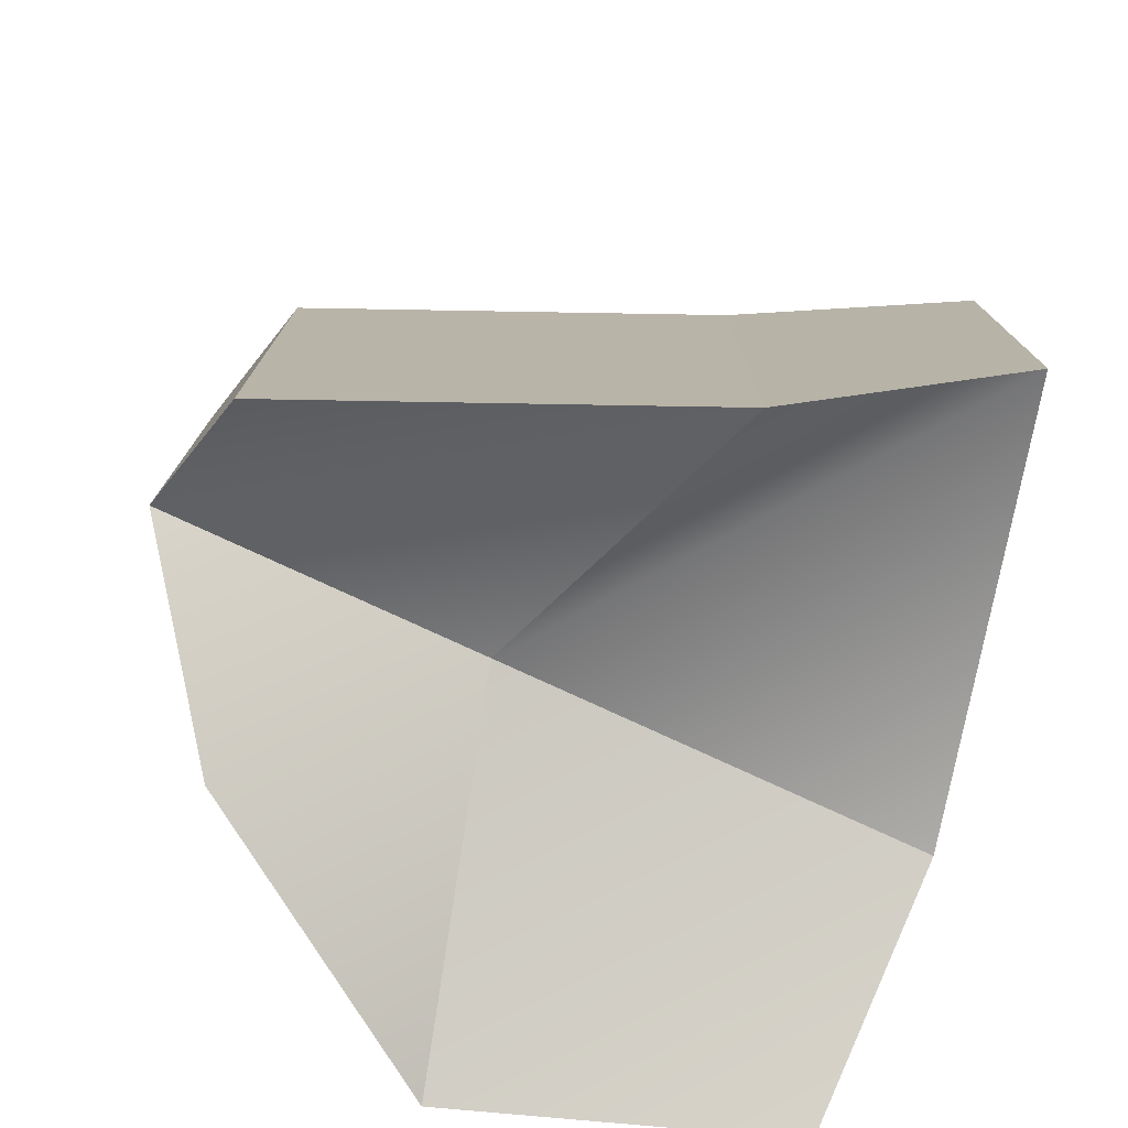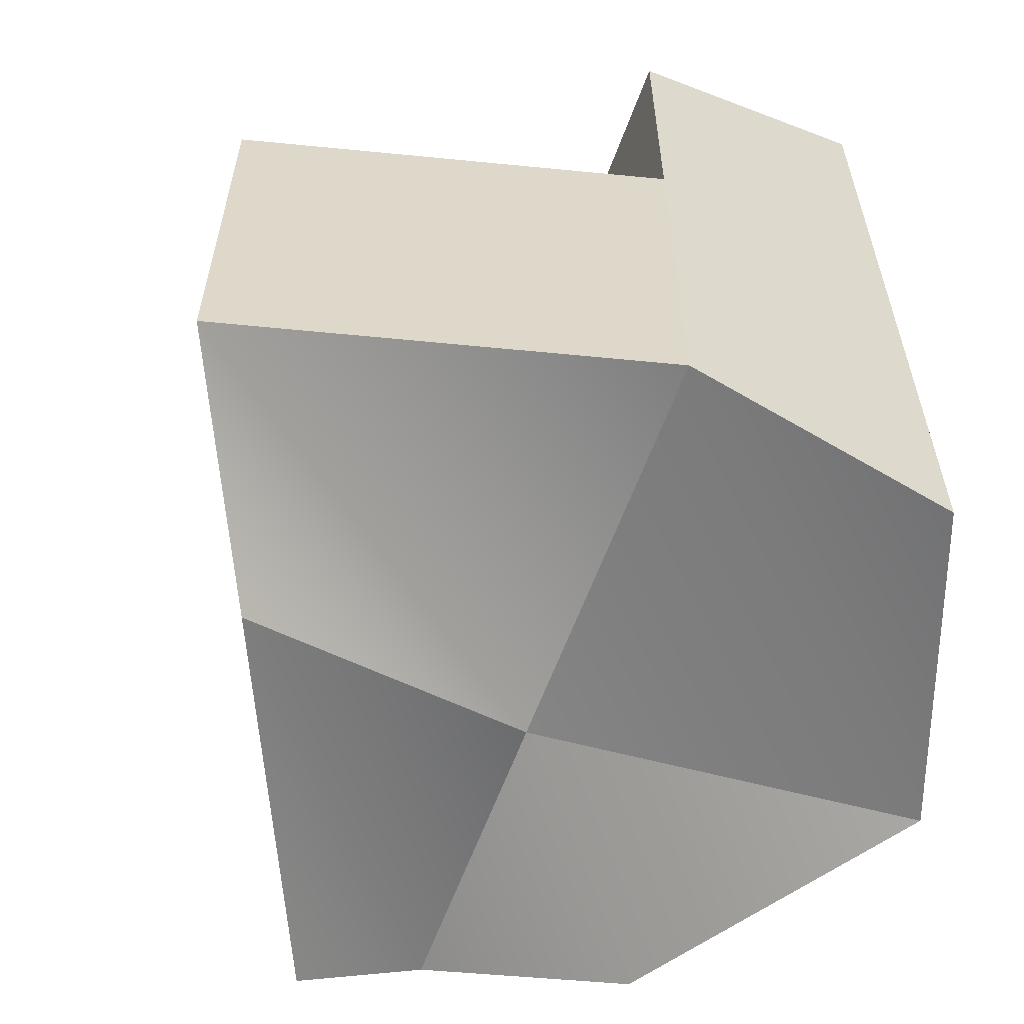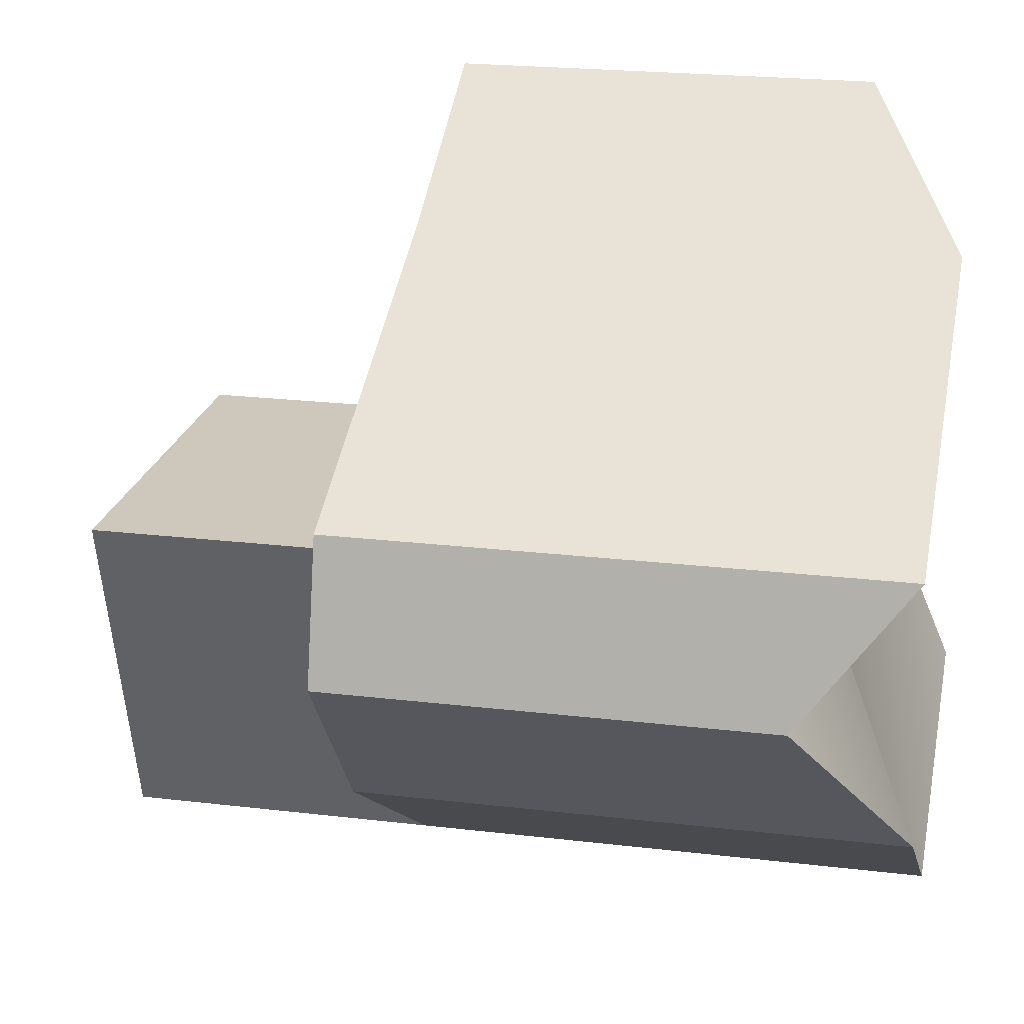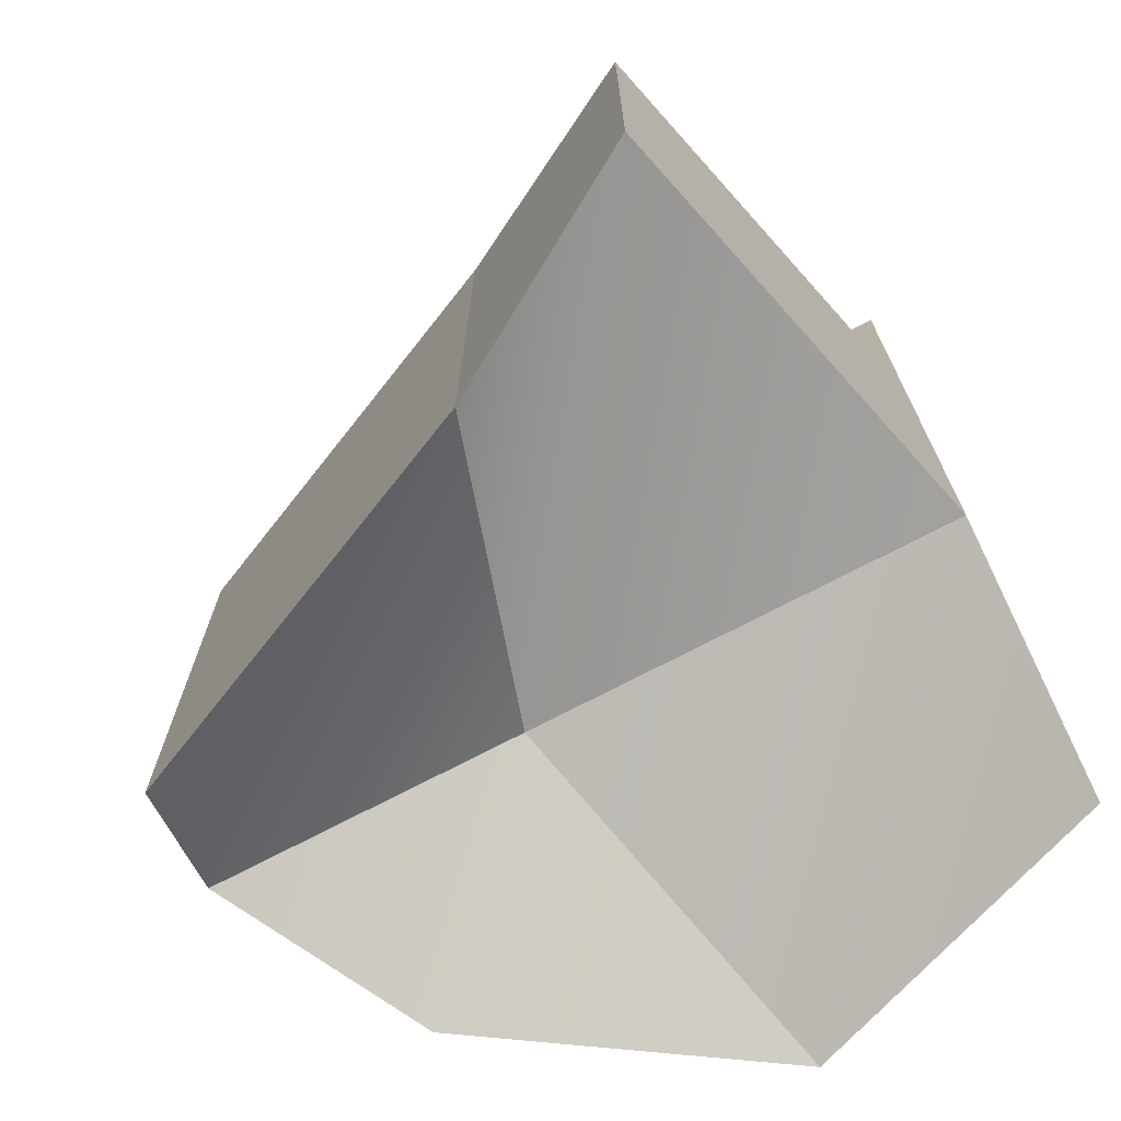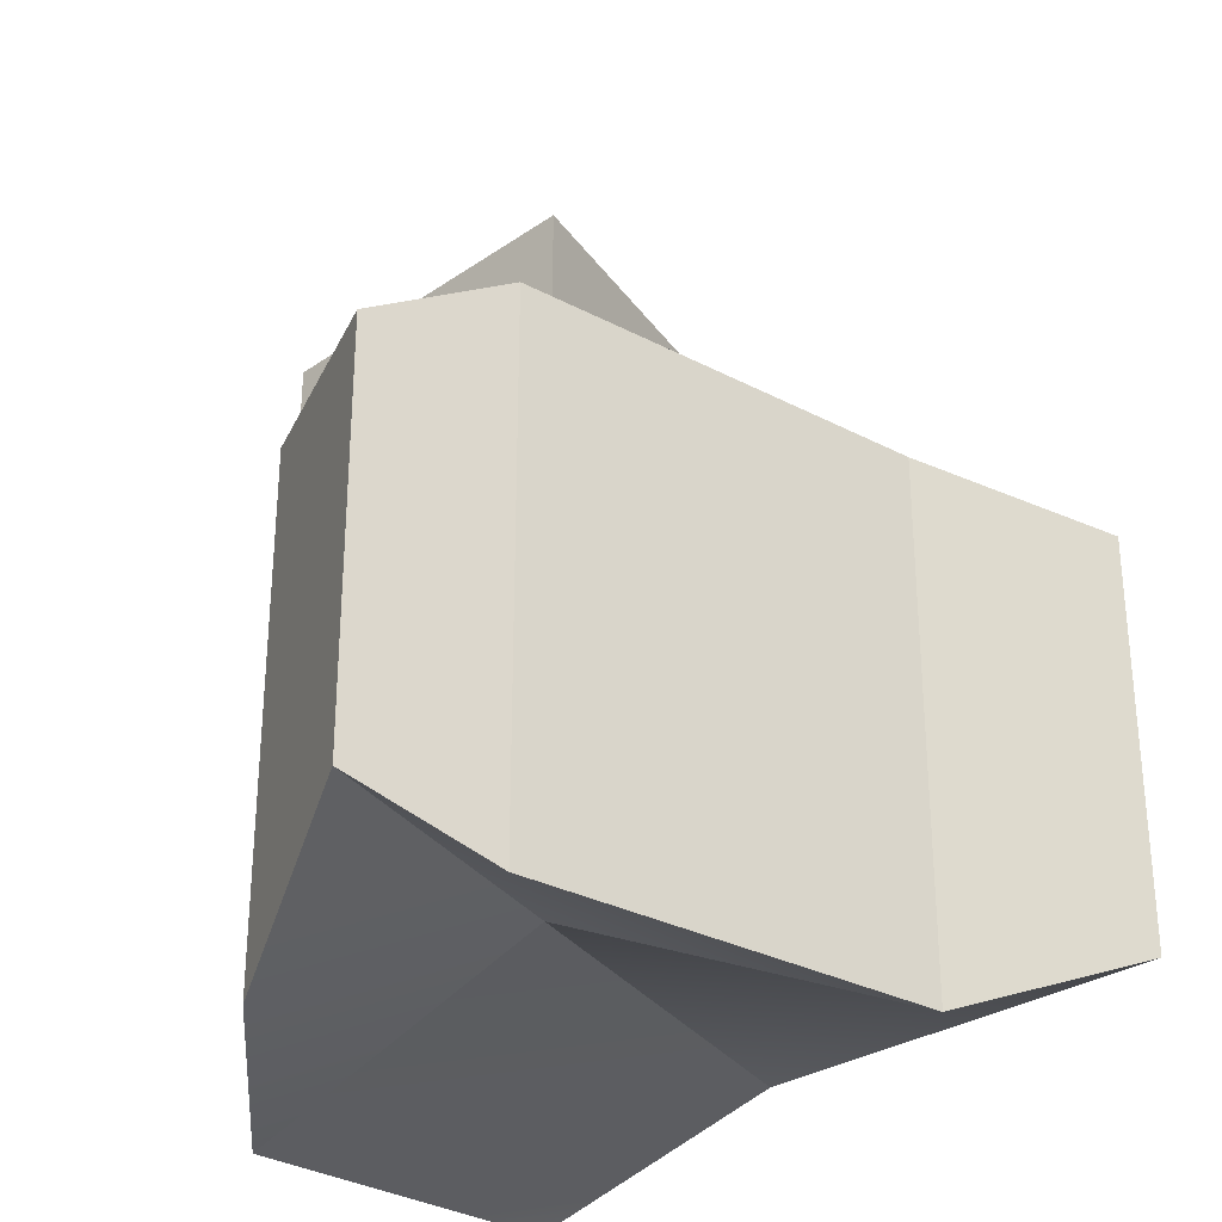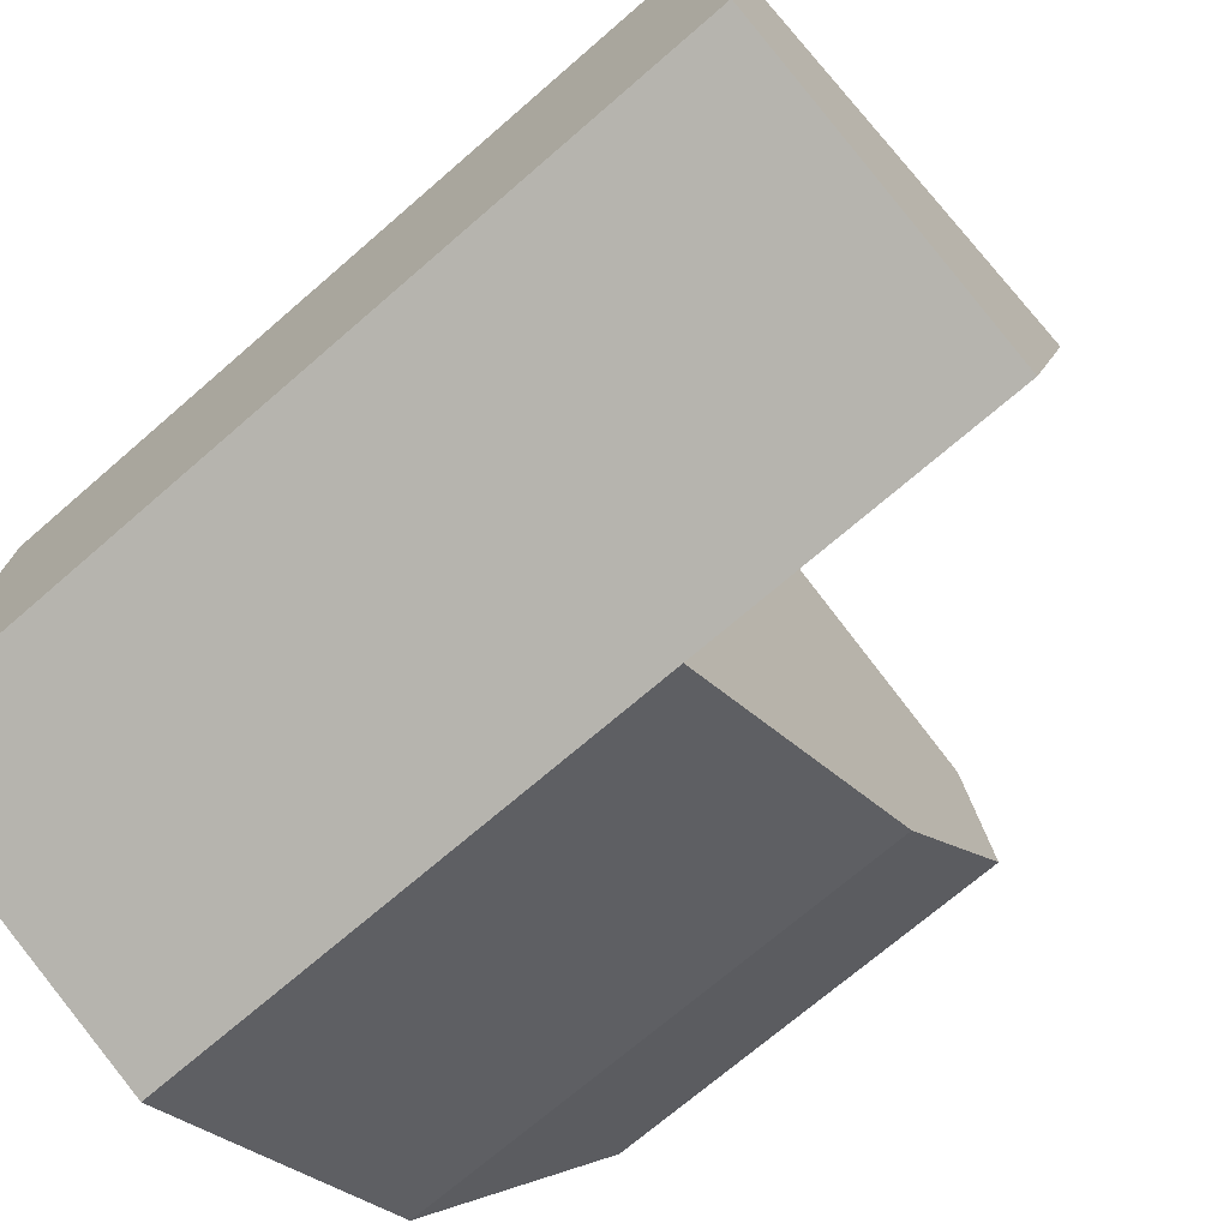
<metadata>
{"format":"obj","ext":"obj","renderer":"f3d","projection":"perspective","resolution":1024,"background":"white","views":[{"elev":-76.8,"azim":-24.9,"up":"+Y"},{"elev":-59.6,"azim":70.2,"up":"+Y"},{"elev":21.8,"azim":-78.1,"up":"+Z"},{"elev":-72.1,"azim":27.8,"up":"+Y"},{"elev":-30.7,"azim":-61.1,"up":"+Y"},{"elev":-70.0,"azim":131.1,"up":"+Z"}]}
</metadata>
<code>
g pb_Mesh86564
v -1.688 -1 -2.715
v -2 0 -4
v -2 4 -4
v -1.688 4 -2.715
v -2 0 -4
v -0.6855 -1 -5.615
v -0.6855 4 -5.615
v -2 4 -4
v 4.93 4 -6.301
v 5 0 -4
v 5 4 -4
v 4.93 -1 -6.301
v 5 4 -4
v 4 0 0
v 4 4 -7.531e-07
v 5 0 -4
v 4 0 0
v 1.969 -1 -1.094
v 1.969 4 -1.094
v 4 4 -7.531e-07
v 1.969 -1 -1.094
v -1.688 -1 -2.715
v -1.688 4 -2.715
v 1.969 4 -1.094
v -0.6855 4 -5.615
v 1.951 -1 -7.362
v 1.951 4 -7.362
v -0.6855 -1 -5.615
v 1.951 4 -7.362
v 4.93 -1 -6.301
v 4.93 4 -6.301
v 1.951 -1 -7.362
v -2 4 -4
v 1 4 -4
v 1.969 4 -1.094
v -1.688 4 -2.715
v 5 4 -4
v 4 4 -7.531e-07
v -0.6855 4 -5.615
v 1.951 4 -7.362
v 1.951 7 -7.362
v 4.93 7 -6.301
v 5 7 -4
v 1 7 -4
v 1 0 -4
v -0.6855 -1 -5.615
v -2 0 -4
v 1.951 -1 -7.362
v 5 0 -4
v 1.951 -1 -7.362
v 1 0 -4
v 4.93 -1 -6.301
v 1.969 -1 -1.094
v -2 0 -4
v -1.688 -1 -2.715
v 1 0 -4
v 4 0 0
v 1 0 -4
v 1.969 -1 -1.094
v 5 0 -4
v 1.951 4 -7.362
v 4.93 4 -6.301
v 1.951 7 -7.362
v 4.93 7 -6.301
v 4.93 4 -6.301
v 5 4 -4
v 4.93 7 -6.301
v 5 7 -4
v 1 4 -4
v 1.951 4 -7.362
v 1 7 -4
v 1.951 7 -7.362
v 5 4 -4
v 1 4 -4
v 5 7 -4
v 1 7 -4
g pb_Mesh86564_0
f 3 2 1
f 3 1 4
f 7 6 5
f 7 5 8
f 11 10 9
f 10 12 9
f 15 14 13
f 14 16 13
f 19 18 17
f 19 17 20
f 23 22 21
f 23 21 24
f 27 26 25
f 26 28 25
f 31 30 29
f 30 32 29
f 35 34 33
f 35 33 36
f 38 37 34
f 38 34 35
f 34 40 39
f 34 39 33
f 43 42 41
f 43 41 44
f 47 46 45
f 46 48 45
f 51 50 49
f 50 52 49
f 55 54 53
f 54 56 53
f 59 58 57
f 58 60 57
f 63 62 61
f 63 64 62
f 67 66 65
f 67 68 66
f 71 70 69
f 71 72 70
f 75 74 73
f 75 76 74

</code>
